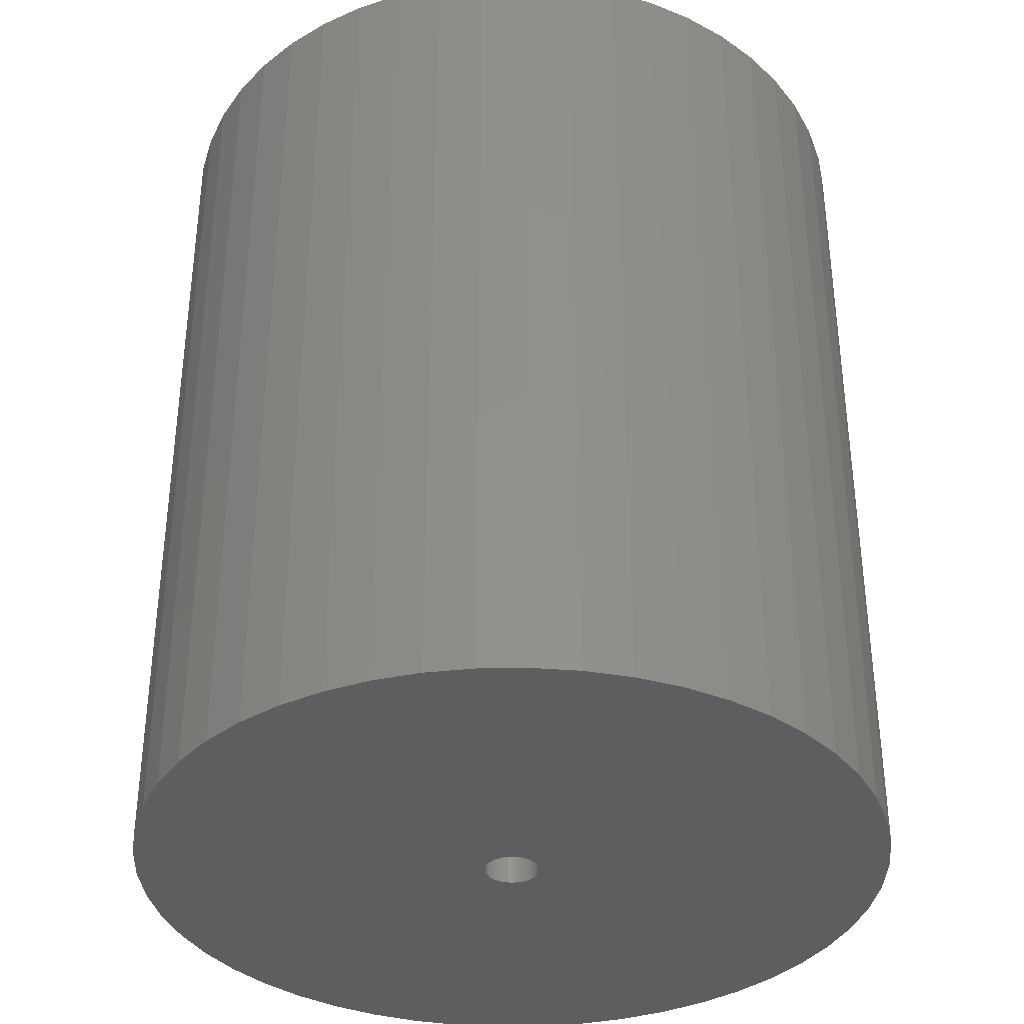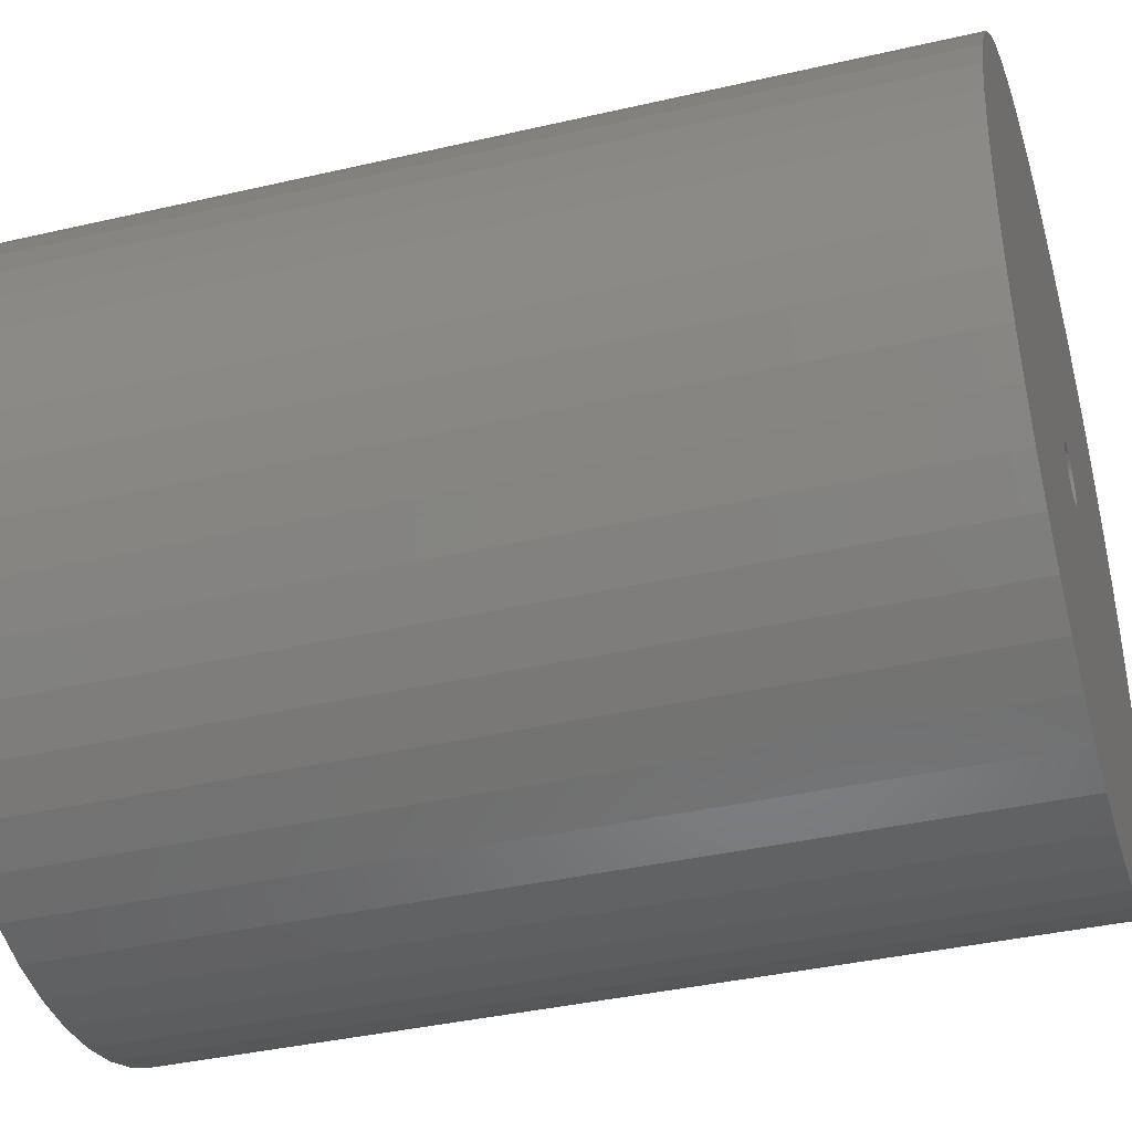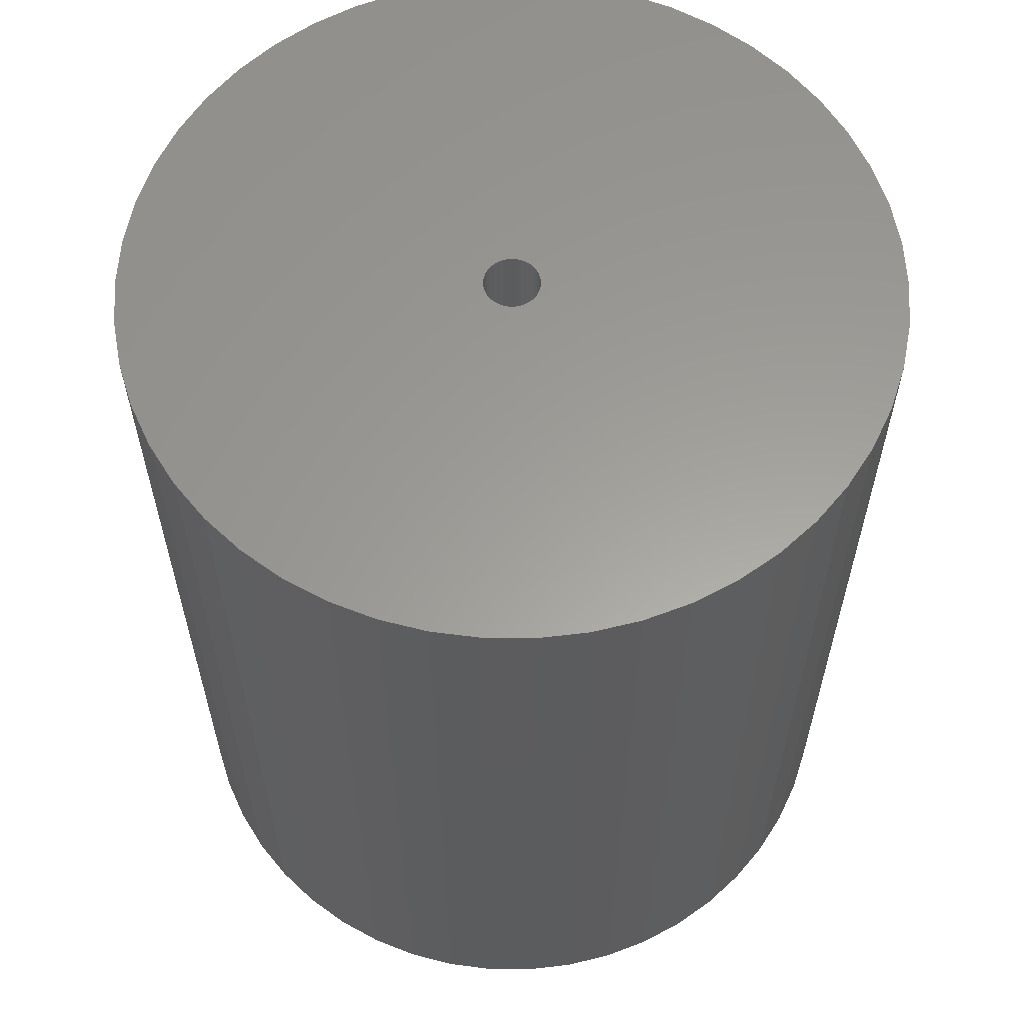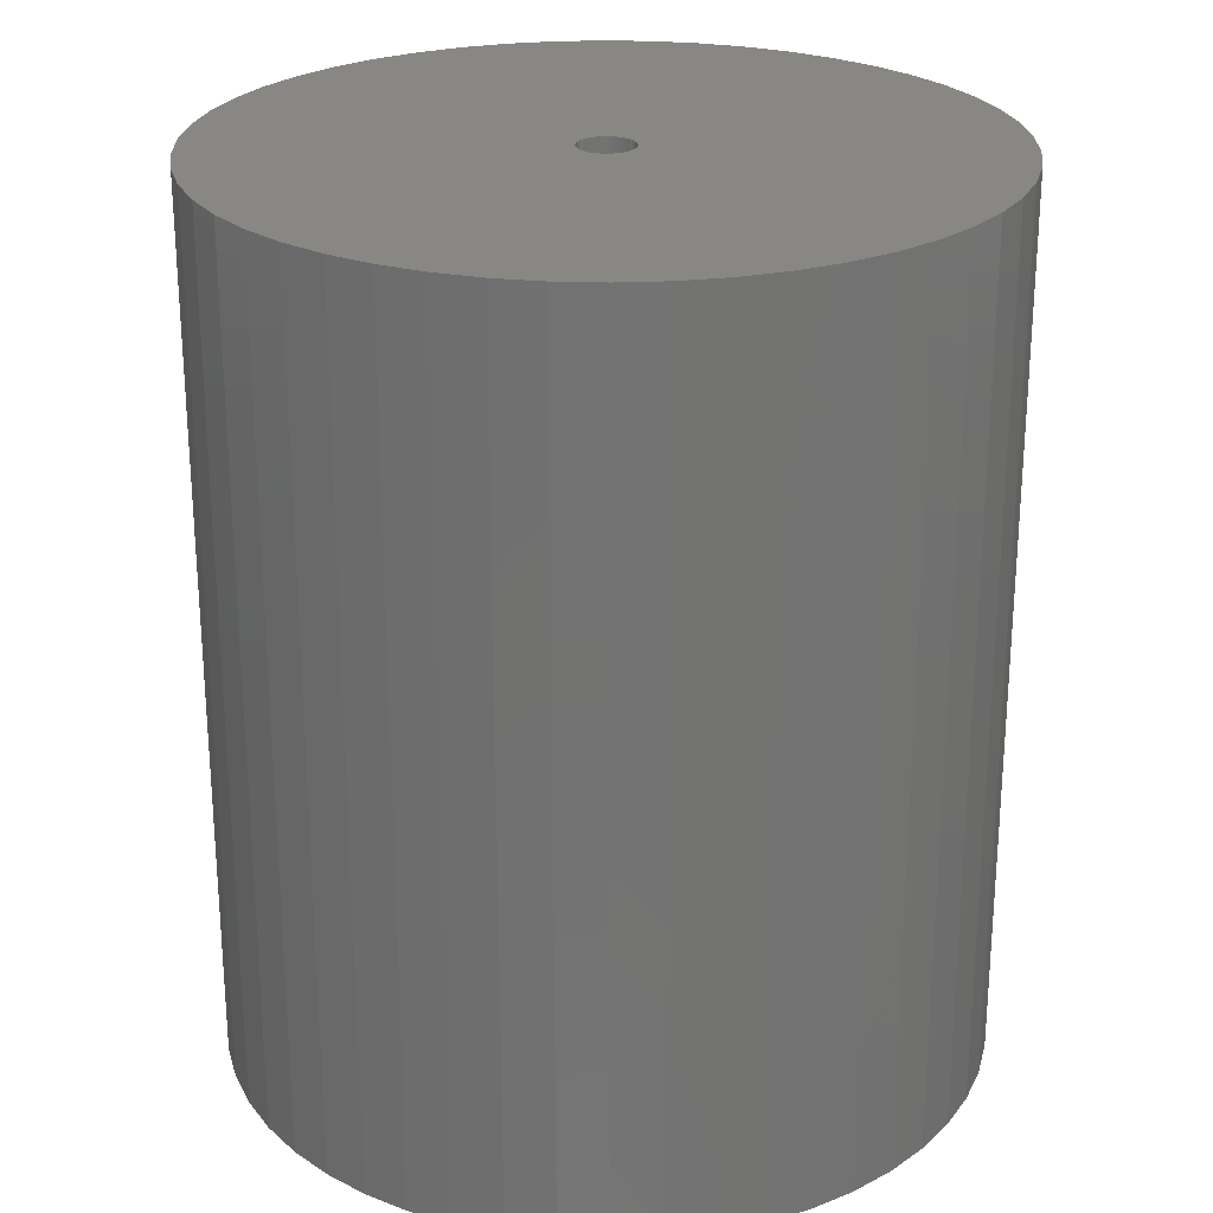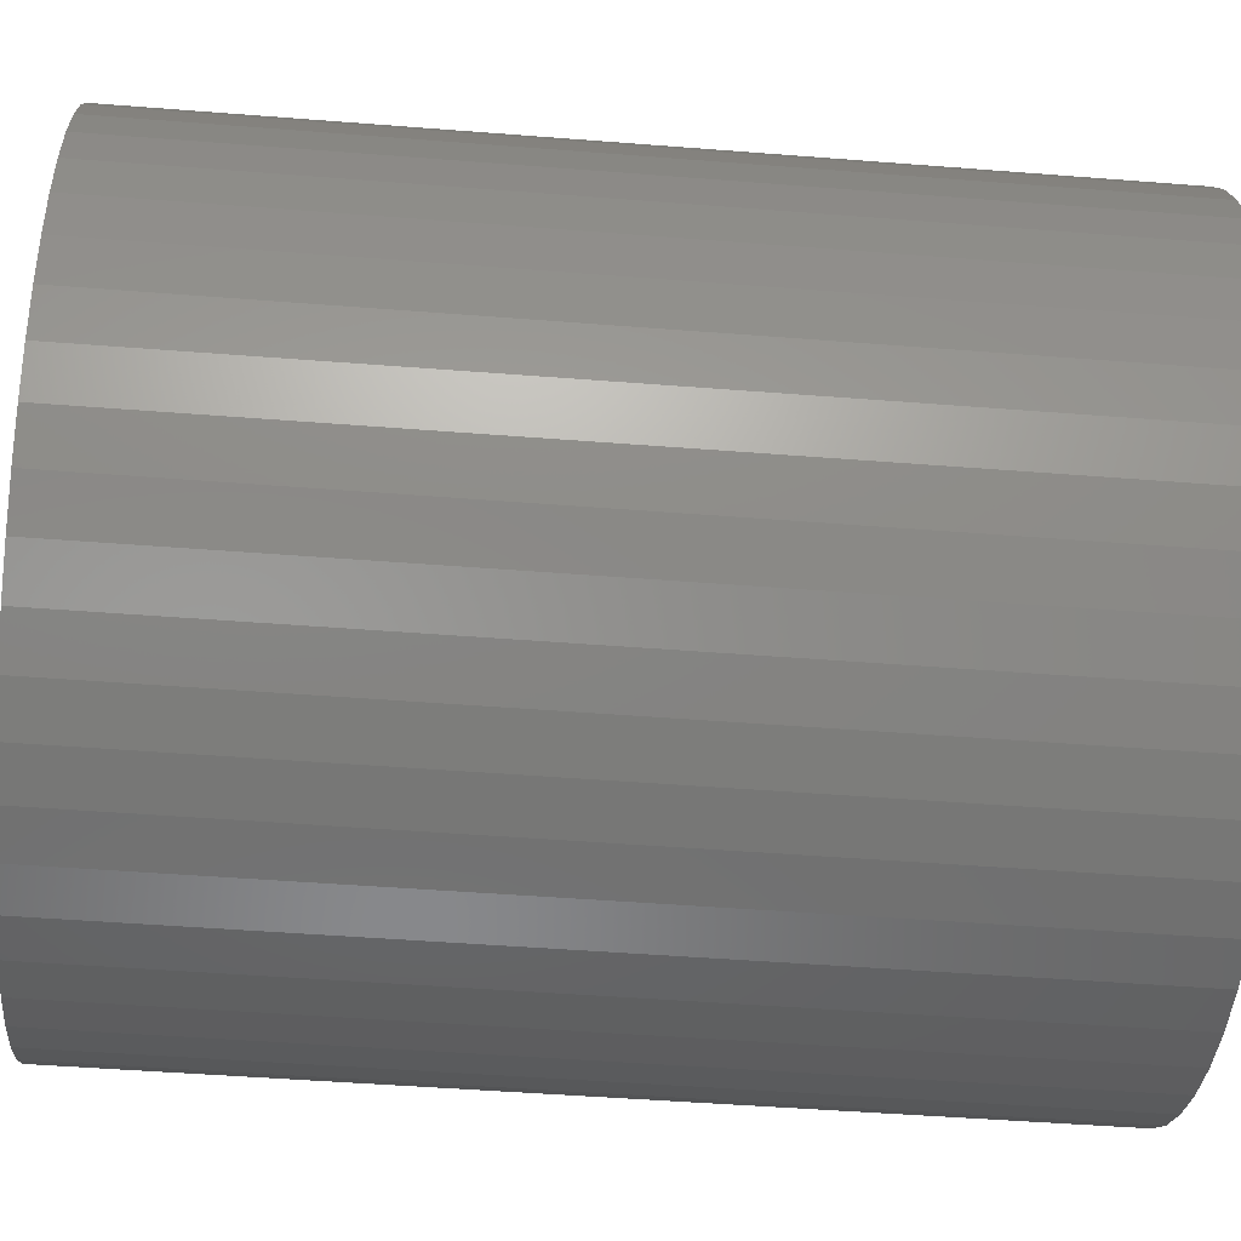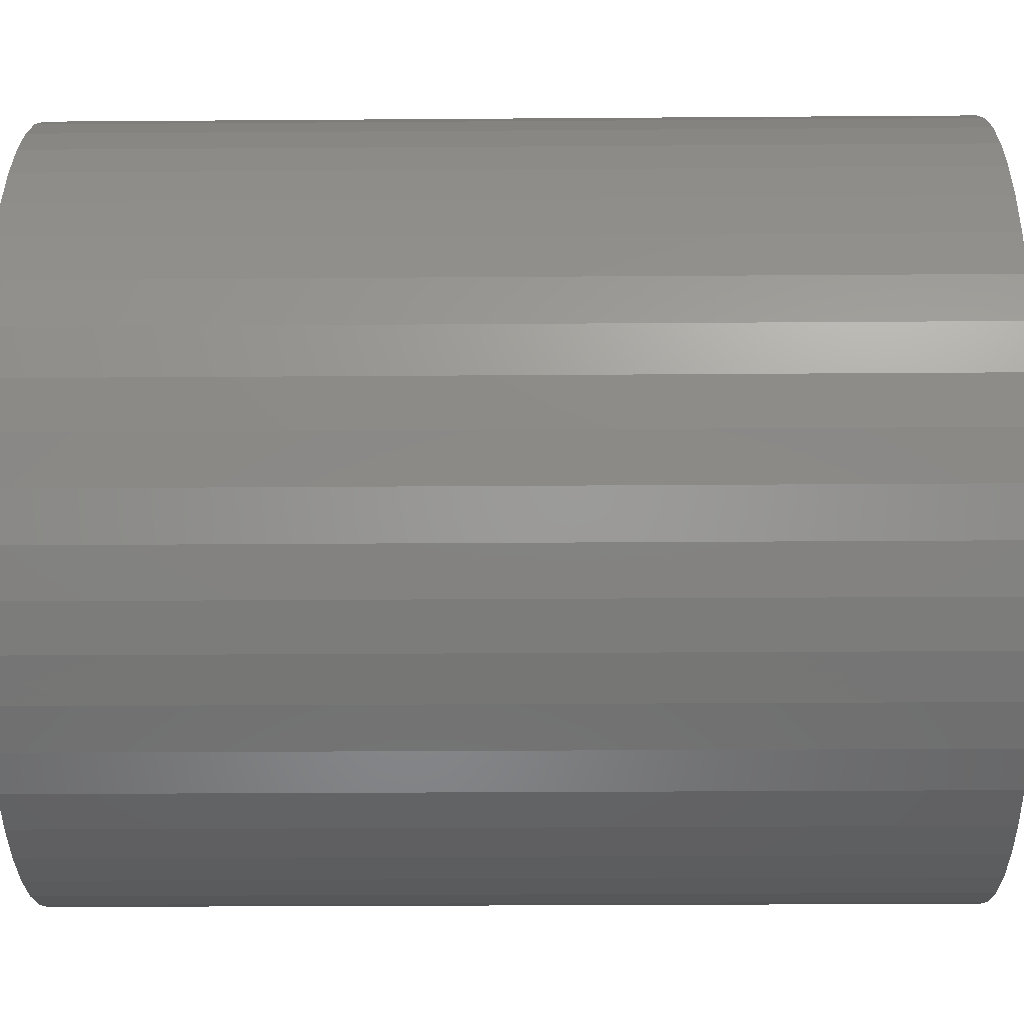
<metadata>
{"format":"stl","ext":"stl","renderer":"f3d","projection":"perspective","resolution":1024,"background":"white","views":[{"elev":-36.1,"azim":15.7,"up":"+Z"},{"elev":-38.5,"azim":-73.7,"up":"+Y"},{"elev":60.6,"azim":151.5,"up":"+Z"},{"elev":24.9,"azim":-90.5,"up":"+Z"},{"elev":-47.6,"azim":84.9,"up":"+Y"},{"elev":-24.9,"azim":-89.3,"up":"+Y"}]}
</metadata>
<code>
# stl→obj: 200 verts, 400 faces
v 21.25 0 25
v 21.08 2.663 -25
v 21.08 2.663 25
v 21.25 0 -25
v -21.25 0 -25
v -21.08 2.663 25
v -21.08 2.663 -25
v -21.25 0 25
v 1.334 21.21 -25
v -1.334 21.21 25
v 1.334 21.21 25
v -1.334 21.21 -25
v -1.334 -21.21 -25
v 1.334 -21.21 25
v -1.334 -21.21 25
v 1.334 -21.21 -25
v 15.49 14.55 -25
v 13.55 16.37 25
v 15.49 14.55 25
v 13.55 16.37 -25
v -13.55 16.37 -25
v -15.49 14.55 25
v -13.55 16.37 25
v -15.49 14.55 -25
v -6.567 20.21 -25
v -9.048 19.23 25
v -6.567 20.21 25
v -9.048 19.23 -25
v 19.76 7.823 25
v 18.62 10.24 -25
v 18.62 10.24 25
v 19.76 7.823 -25
v 20.58 5.285 -25
v 20.58 5.285 25
v 17.19 12.49 -25
v 17.19 12.49 25
v 9.048 19.23 -25
v 6.567 20.21 25
v 9.048 19.23 25
v 6.567 20.21 -25
v 3.982 20.87 25
v 3.982 20.87 -25
v 11.39 17.94 25
v 11.39 17.94 -25
v -19.76 7.823 -25
v -18.62 10.24 25
v -18.62 10.24 -25
v -19.76 7.823 25
v -17.19 12.49 -25
v -17.19 12.49 25
v -20.58 5.285 -25
v -20.58 5.285 25
v -11.39 17.94 25
v -11.39 17.94 -25
v -3.982 20.87 25
v -3.982 20.87 -25
v 3.982 -20.87 25
v 3.982 -20.87 -25
v 9.048 -19.23 -25
v 11.39 -17.94 25
v 9.048 -19.23 25
v 11.39 -17.94 -25
v 1.55 0 25
v 1.538 0.1943 25
v 21.08 -2.663 25
v 1.501 0.3855 25
v 1.538 -0.1943 25
v 1.441 0.5706 25
v 20.58 -5.285 25
v 1.358 0.7467 25
v 1.501 -0.3855 25
v 1.254 0.9111 25
v 19.76 -7.823 25
v 1.13 1.061 25
v 1.441 -0.5706 25
v 0.988 1.194 25
v 18.62 -10.24 25
v 0.8305 1.309 25
v 1.358 -0.7467 25
v 0.66 1.402 25
v 17.19 -12.49 25
v 0.479 1.474 25
v 1.254 -0.9111 25
v 15.49 -14.55 25
v 0.2904 1.523 25
v 0.09732 1.547 25
v -0.09732 1.547 25
v -0.2904 1.523 25
v -0.479 1.474 25
v -0.66 1.402 25
v -0.8305 1.309 25
v -0.988 1.194 25
v -1.13 1.061 25
v -1.254 0.9111 25
v 1.13 -1.061 25
v 13.55 -16.37 25
v 0.988 -1.194 25
v 0.8305 -1.309 25
v 0.66 -1.402 25
v 6.567 -20.21 25
v 0.479 -1.474 25
v 0.2904 -1.523 25
v 0.09732 -1.547 25
v -0.09732 -1.547 25
v -0.2904 -1.523 25
v -3.982 -20.87 25
v -0.479 -1.474 25
v -6.567 -20.21 25
v -0.66 -1.402 25
v -9.048 -19.23 25
v -0.8305 -1.309 25
v -11.39 -17.94 25
v -0.988 -1.194 25
v -13.55 -16.37 25
v -1.13 -1.061 25
v -15.49 -14.55 25
v -1.254 -0.9111 25
v -17.19 -12.49 25
v -1.358 -0.7467 25
v -18.62 -10.24 25
v -1.441 -0.5706 25
v -19.76 -7.823 25
v -1.501 -0.3855 25
v -20.58 -5.285 25
v -1.538 -0.1943 25
v -21.08 -2.663 25
v -1.55 0 25
v -1.358 0.7467 25
v -1.441 0.5706 25
v -1.501 0.3855 25
v -1.538 0.1943 25
v 21.08 -2.663 -25
v 20.58 -5.285 -25
v 19.76 -7.823 -25
v -18.62 -10.24 -25
v -19.76 -7.823 -25
v 1.55 0 -25
v 1.538 -0.1943 -25
v 1.501 -0.3855 -25
v 1.538 0.1943 -25
v 1.441 -0.5706 -25
v 18.62 -10.24 -25
v 1.358 -0.7467 -25
v 17.19 -12.49 -25
v 1.501 0.3855 -25
v 1.254 -0.9111 -25
v 15.49 -14.55 -25
v 1.13 -1.061 -25
v 13.55 -16.37 -25
v 1.441 0.5706 -25
v 0.988 -1.194 -25
v 0.8305 -1.309 -25
v 1.358 0.7467 -25
v 0.66 -1.402 -25
v 6.567 -20.21 -25
v 0.479 -1.474 -25
v 1.254 0.9111 -25
v 0.2904 -1.523 -25
v 0.09732 -1.547 -25
v -0.09732 -1.547 -25
v -0.2904 -1.523 -25
v -3.982 -20.87 -25
v -0.479 -1.474 -25
v -6.567 -20.21 -25
v -0.66 -1.402 -25
v -9.048 -19.23 -25
v -0.8305 -1.309 -25
v -11.39 -17.94 -25
v -0.988 -1.194 -25
v -13.55 -16.37 -25
v -1.13 -1.061 -25
v -15.49 -14.55 -25
v -1.254 -0.9111 -25
v 1.13 1.061 -25
v 0.988 1.194 -25
v 0.8305 1.309 -25
v 0.66 1.402 -25
v 0.479 1.474 -25
v 0.2904 1.523 -25
v 0.09732 1.547 -25
v -0.09732 1.547 -25
v -0.2904 1.523 -25
v -0.479 1.474 -25
v -0.66 1.402 -25
v -0.8305 1.309 -25
v -0.988 1.194 -25
v -1.13 1.061 -25
v -1.254 0.9111 -25
v -1.358 0.7467 -25
v -1.441 0.5706 -25
v -1.501 0.3855 -25
v -1.538 0.1943 -25
v -1.55 0 -25
v -17.19 -12.49 -25
v -1.358 -0.7467 -25
v -1.441 -0.5706 -25
v -1.501 -0.3855 -25
v -20.58 -5.285 -25
v -1.538 -0.1943 -25
v -21.08 -2.663 -25
f 1 2 3
f 2 1 4
f 5 6 7
f 6 5 8
f 9 10 11
f 10 9 12
f 13 14 15
f 14 13 16
f 17 18 19
f 18 17 20
f 21 22 23
f 22 21 24
f 25 26 27
f 26 25 28
f 29 30 31
f 30 29 32
f 3 33 34
f 33 3 2
f 31 35 36
f 35 31 30
f 37 38 39
f 38 37 40
f 40 41 38
f 41 40 42
f 20 43 18
f 43 20 44
f 45 46 47
f 46 45 48
f 49 22 24
f 22 49 50
f 51 48 45
f 48 51 52
f 28 53 26
f 53 28 54
f 12 55 10
f 55 12 56
f 16 57 14
f 57 16 58
f 59 60 61
f 60 59 62
f 34 32 29
f 32 34 33
f 36 17 19
f 17 36 35
f 42 11 41
f 11 42 9
f 44 39 43
f 39 44 37
f 47 50 49
f 50 47 46
f 7 52 51
f 52 7 6
f 63 1 3
f 64 3 34
f 1 63 65
f 66 34 29
f 67 65 63
f 68 29 31
f 65 67 69
f 70 31 36
f 71 69 67
f 72 36 19
f 69 71 73
f 74 19 18
f 75 73 71
f 76 18 43
f 73 75 77
f 78 43 39
f 79 77 75
f 80 39 38
f 77 79 81
f 82 38 41
f 83 81 79
f 81 83 84
f 3 64 63
f 34 66 64
f 29 68 66
f 31 70 68
f 85 41 11
f 36 72 70
f 19 74 72
f 18 76 74
f 43 78 76
f 39 80 78
f 38 82 80
f 41 85 82
f 11 86 85
f 11 87 86
f 10 87 11
f 87 10 88
f 55 88 10
f 88 55 89
f 27 89 55
f 89 27 90
f 26 90 27
f 90 26 91
f 53 91 26
f 91 53 92
f 23 92 53
f 92 23 93
f 22 93 23
f 93 22 94
f 95 84 83
f 84 95 96
f 97 96 95
f 96 97 60
f 98 60 97
f 60 98 61
f 99 61 98
f 61 99 100
f 101 100 99
f 100 101 57
f 102 57 101
f 57 102 14
f 103 14 102
f 104 14 103
f 15 104 105
f 106 105 107
f 108 107 109
f 110 109 111
f 112 111 113
f 114 113 115
f 116 115 117
f 104 15 14
f 118 117 119
f 120 119 121
f 122 121 123
f 124 123 125
f 126 125 127
f 50 94 22
f 105 106 15
f 94 50 128
f 107 108 106
f 46 128 50
f 109 110 108
f 128 46 129
f 111 112 110
f 48 129 46
f 113 114 112
f 129 48 130
f 115 116 114
f 52 130 48
f 117 118 116
f 130 52 131
f 119 120 118
f 6 131 52
f 121 122 120
f 131 6 127
f 123 124 122
f 8 127 6
f 125 126 124
f 127 8 126
f 54 23 53
f 23 54 21
f 56 27 55
f 27 56 25
f 65 4 1
f 4 65 132
f 73 133 69
f 133 73 134
f 69 132 65
f 132 69 133
f 135 122 136
f 122 135 120
f 137 4 132
f 138 132 133
f 4 137 2
f 139 133 134
f 140 2 137
f 141 134 142
f 2 140 33
f 143 142 144
f 145 33 140
f 146 144 147
f 33 145 32
f 148 147 149
f 150 32 145
f 151 149 62
f 32 150 30
f 152 62 59
f 153 30 150
f 154 59 155
f 30 153 35
f 156 155 58
f 157 35 153
f 35 157 17
f 132 138 137
f 133 139 138
f 134 141 139
f 142 143 141
f 158 58 16
f 144 146 143
f 147 148 146
f 149 151 148
f 62 152 151
f 59 154 152
f 155 156 154
f 58 158 156
f 16 159 158
f 16 160 159
f 13 160 16
f 160 13 161
f 162 161 13
f 161 162 163
f 164 163 162
f 163 164 165
f 166 165 164
f 165 166 167
f 168 167 166
f 167 168 169
f 170 169 168
f 169 170 171
f 172 171 170
f 171 172 173
f 174 17 157
f 17 174 20
f 175 20 174
f 20 175 44
f 176 44 175
f 44 176 37
f 177 37 176
f 37 177 40
f 178 40 177
f 40 178 42
f 179 42 178
f 42 179 9
f 180 9 179
f 181 9 180
f 12 181 182
f 56 182 183
f 25 183 184
f 28 184 185
f 54 185 186
f 21 186 187
f 24 187 188
f 181 12 9
f 49 188 189
f 47 189 190
f 45 190 191
f 51 191 192
f 7 192 193
f 194 173 172
f 182 56 12
f 173 194 195
f 183 25 56
f 135 195 194
f 184 28 25
f 195 135 196
f 185 54 28
f 136 196 135
f 186 21 54
f 196 136 197
f 187 24 21
f 198 197 136
f 188 49 24
f 197 198 199
f 189 47 49
f 200 199 198
f 190 45 47
f 199 200 193
f 191 51 45
f 5 193 200
f 192 7 51
f 193 5 7
f 62 96 60
f 96 62 149
f 136 124 198
f 124 136 122
f 149 84 96
f 84 149 147
f 58 100 57
f 100 58 155
f 155 61 100
f 61 155 59
f 77 134 73
f 134 77 142
f 81 142 77
f 142 81 144
f 162 15 106
f 15 162 13
f 166 108 110
f 108 166 164
f 164 106 108
f 106 164 162
f 172 118 194
f 118 172 116
f 172 114 116
f 114 172 170
f 198 126 200
f 126 198 124
f 200 8 5
f 8 200 126
f 84 144 81
f 144 84 147
f 168 110 112
f 110 168 166
f 170 112 114
f 112 170 168
f 194 120 135
f 120 194 118
f 137 64 140
f 64 137 63
f 127 192 131
f 192 127 193
f 181 86 87
f 86 181 180
f 159 104 103
f 104 159 160
f 148 83 146
f 83 148 95
f 175 74 76
f 74 175 174
f 187 92 93
f 92 187 186
f 184 89 90
f 89 184 183
f 150 70 153
f 70 150 68
f 153 72 157
f 72 153 70
f 178 80 82
f 80 178 177
f 179 82 85
f 82 179 178
f 176 76 78
f 76 176 175
f 128 188 94
f 188 128 189
f 94 187 93
f 187 94 188
f 130 190 129
f 190 130 191
f 185 90 91
f 90 185 184
f 183 88 89
f 88 183 182
f 154 101 99
f 101 154 156
f 145 68 150
f 68 145 66
f 140 66 145
f 66 140 64
f 157 74 174
f 74 157 72
f 180 85 86
f 85 180 179
f 177 78 80
f 78 177 176
f 129 189 128
f 189 129 190
f 131 191 130
f 191 131 192
f 186 91 92
f 91 186 185
f 182 87 88
f 87 182 181
f 141 71 139
f 71 141 75
f 139 67 138
f 67 139 71
f 169 115 113
f 115 169 171
f 148 97 95
f 97 148 151
f 152 99 98
f 99 152 154
f 146 79 143
f 79 146 83
f 138 63 137
f 63 138 67
f 161 107 105
f 107 161 163
f 115 173 117
f 173 115 171
f 119 196 121
f 196 119 195
f 121 197 123
f 197 121 196
f 125 193 127
f 193 125 199
f 151 98 97
f 98 151 152
f 143 75 141
f 75 143 79
f 160 105 104
f 105 160 161
f 117 195 119
f 195 117 173
f 123 199 125
f 199 123 197
f 156 102 101
f 102 156 158
f 158 103 102
f 103 158 159
f 165 111 109
f 111 165 167
f 167 113 111
f 113 167 169
f 163 109 107
f 109 163 165

</code>
